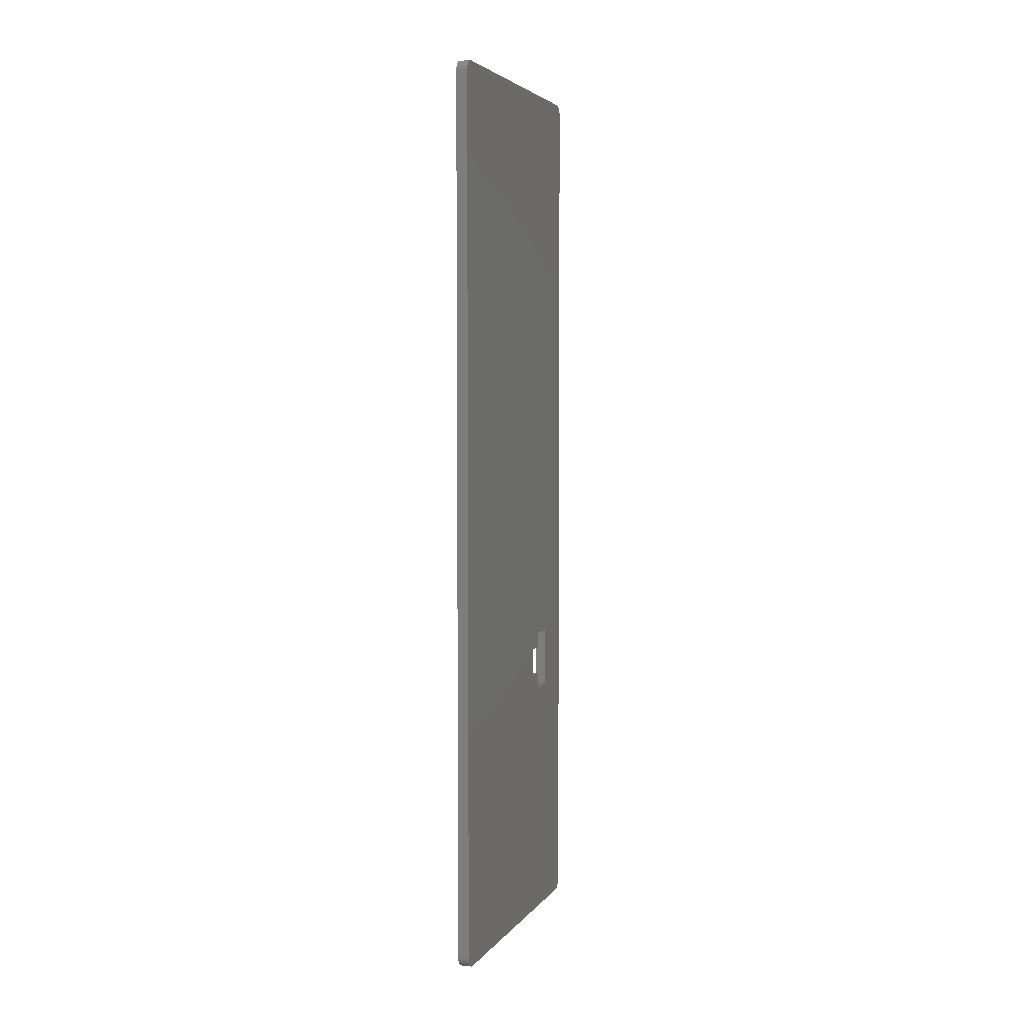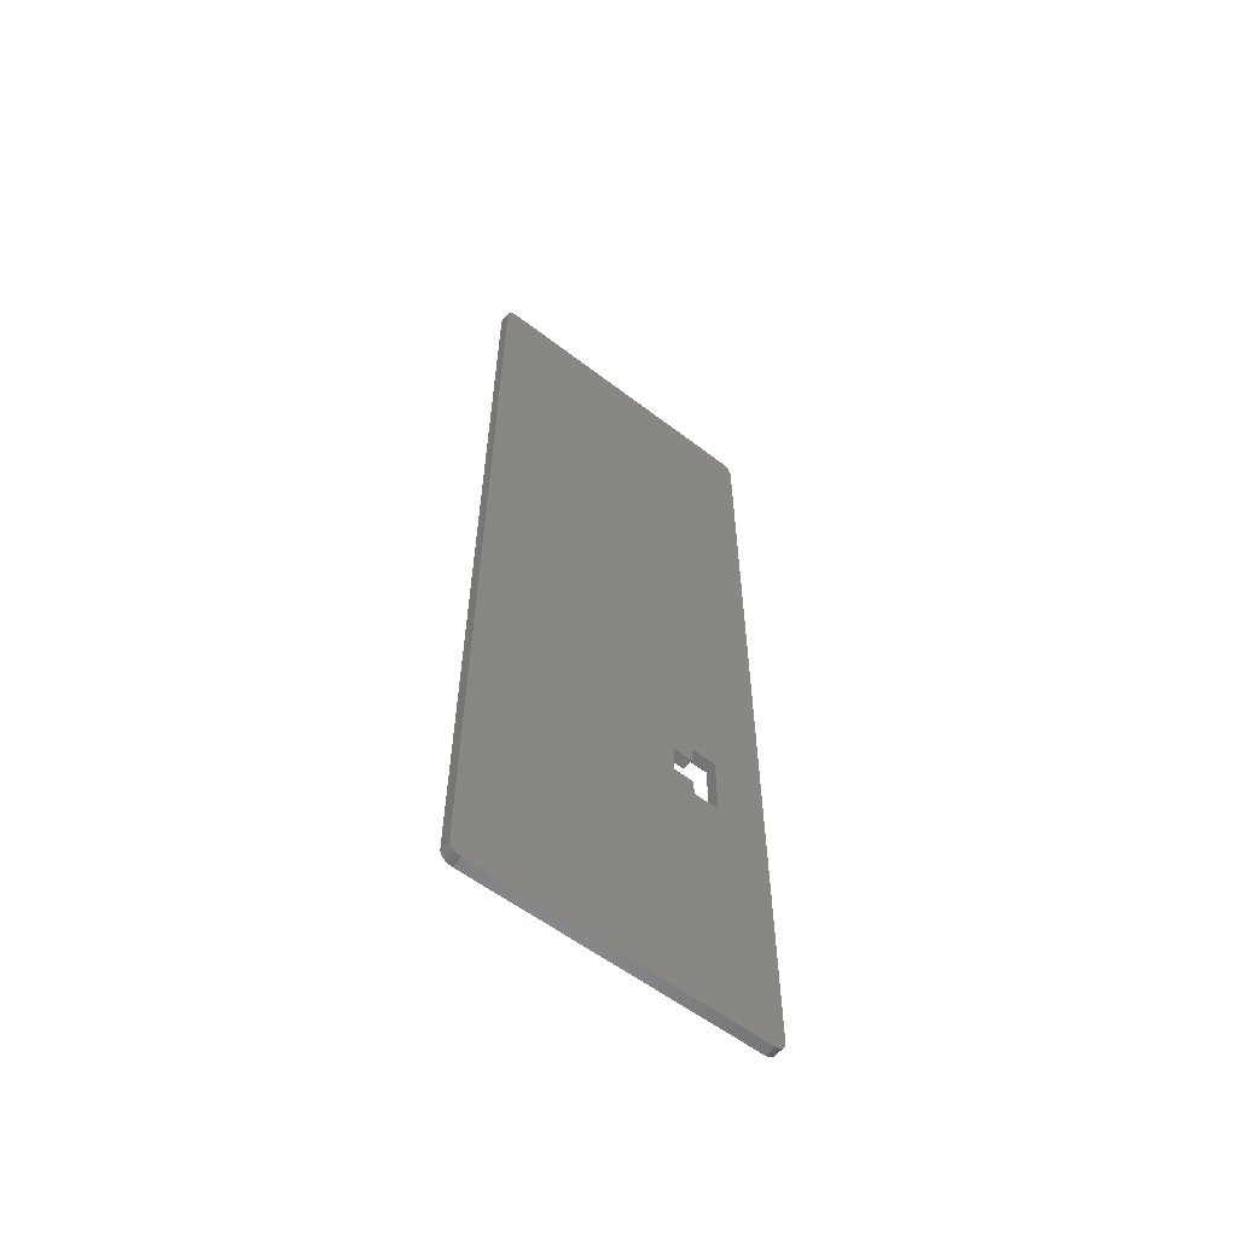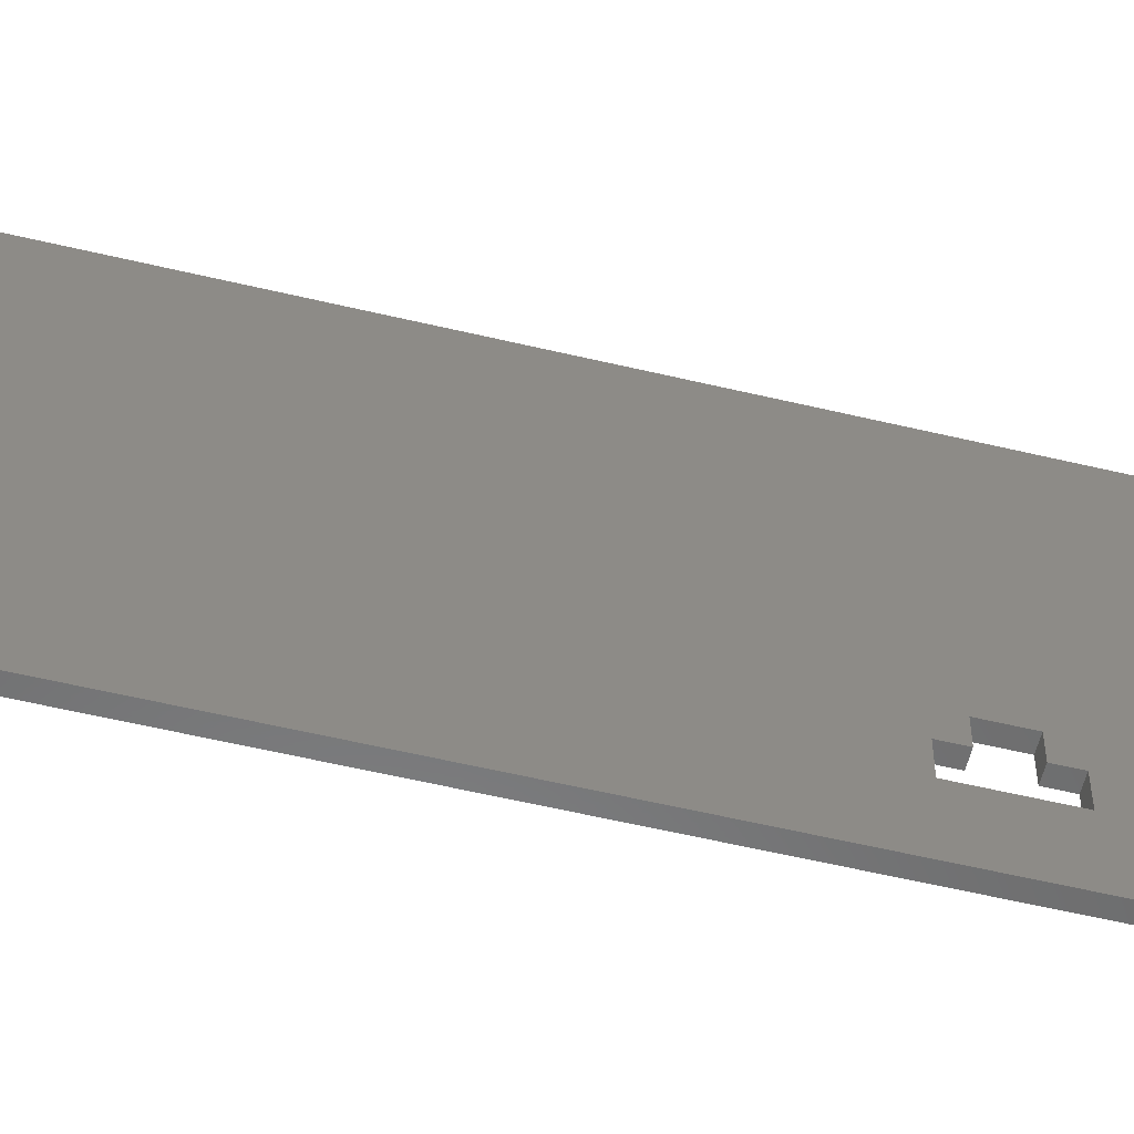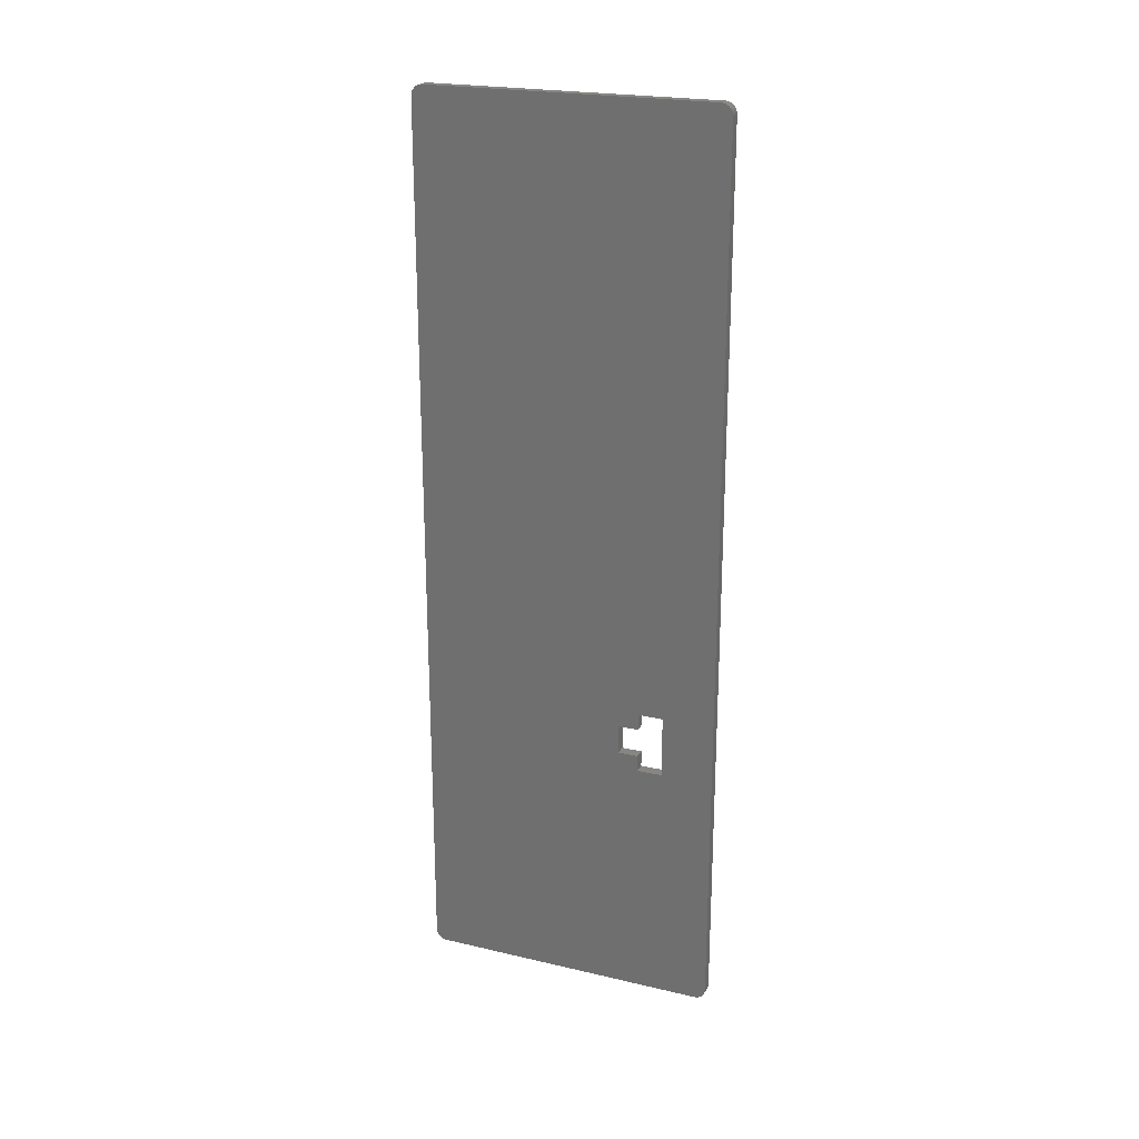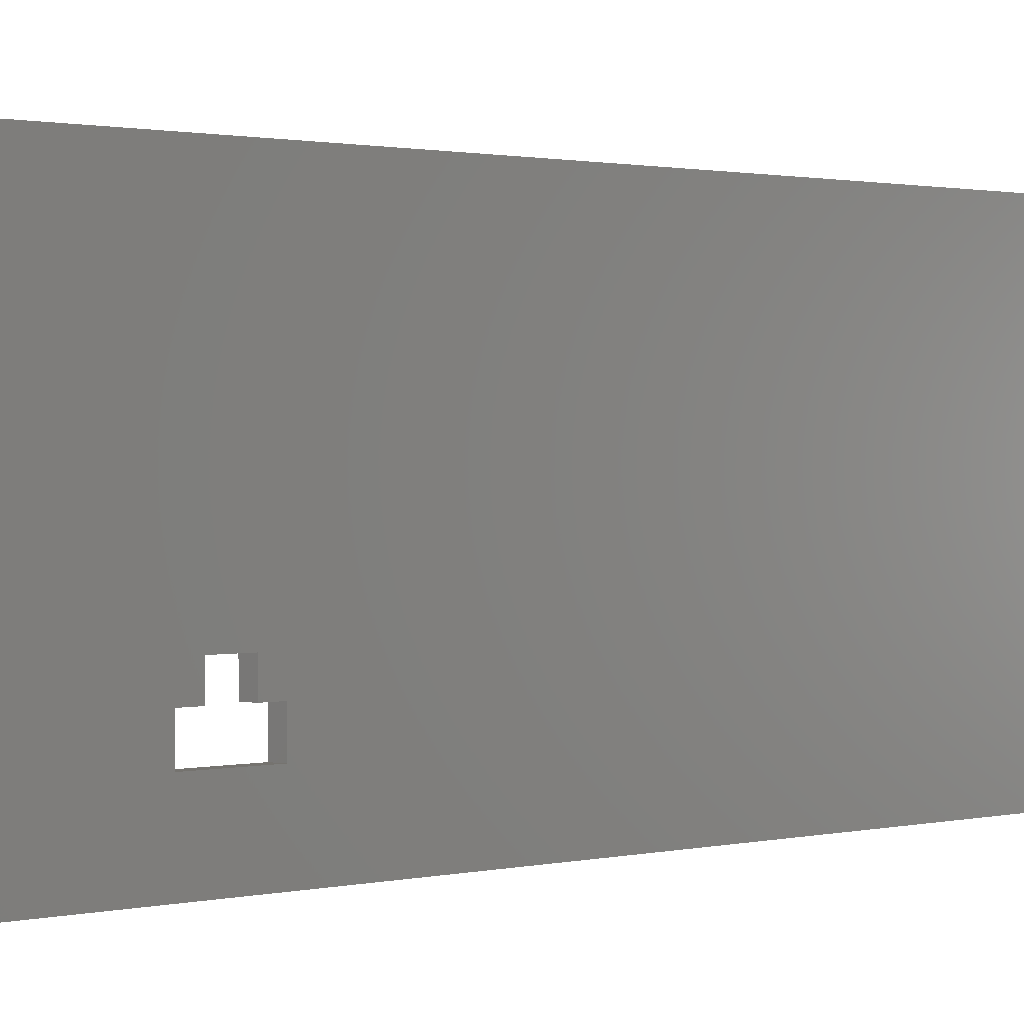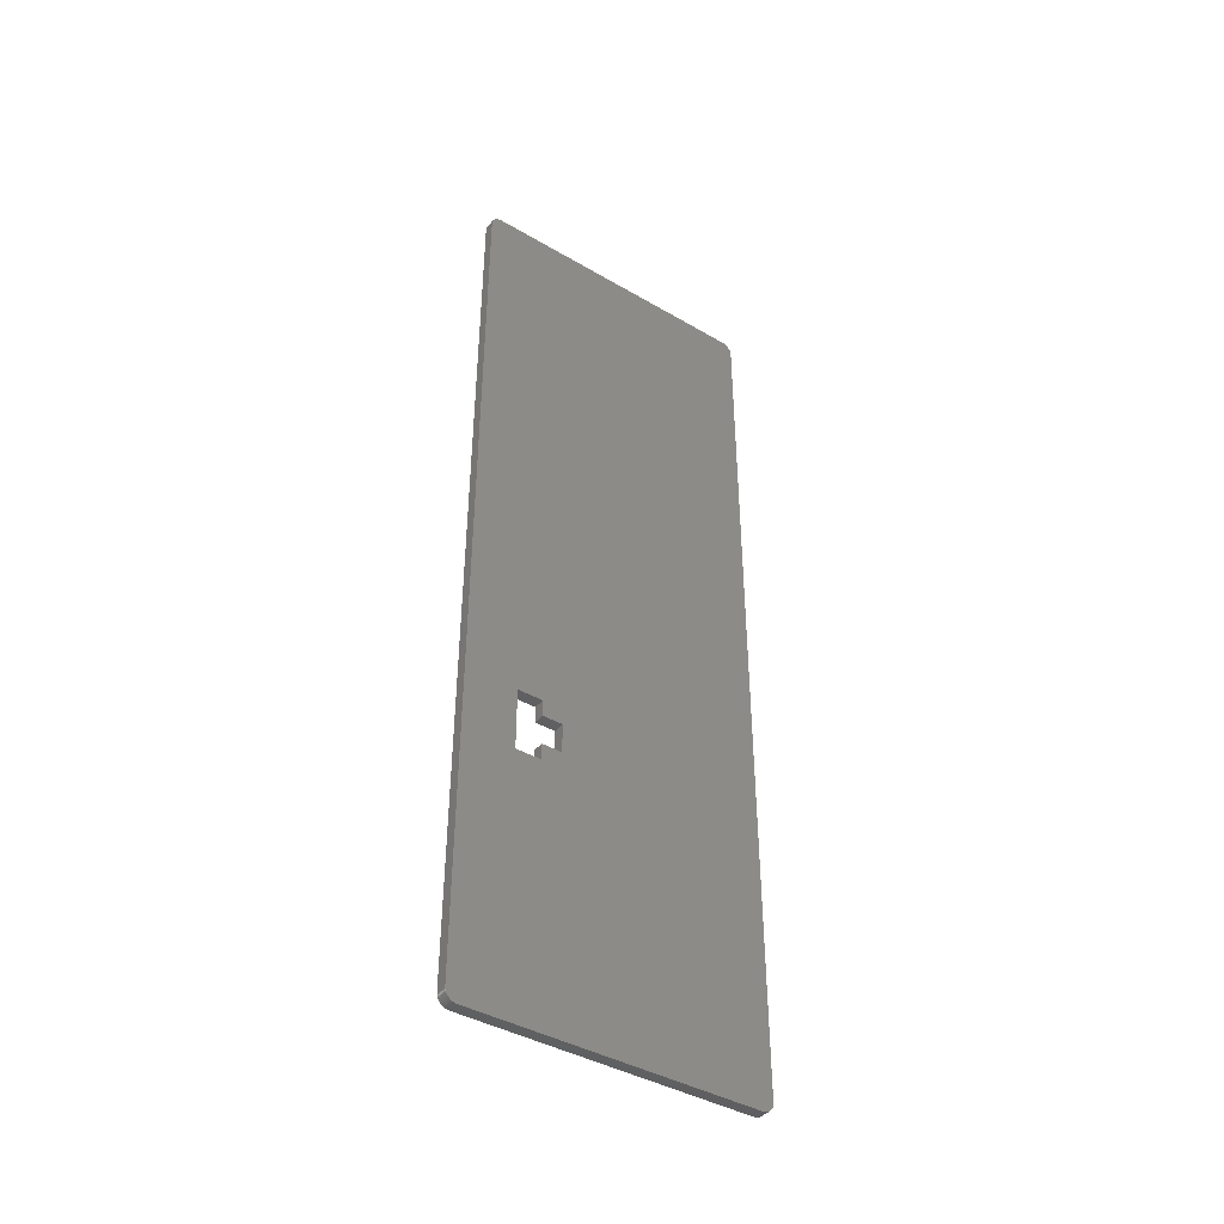
<metadata>
{"format":"stl","ext":"stl","renderer":"f3d","projection":"perspective","resolution":1024,"background":"white","views":[{"elev":4.1,"azim":18.8,"up":"+Y"},{"elev":-57.9,"azim":51.5,"up":"+Y"},{"elev":-56.8,"azim":-104.0,"up":"+Z"},{"elev":22.5,"azim":111.9,"up":"+Y"},{"elev":0.9,"azim":42.6,"up":"+Z"},{"elev":-41.3,"azim":-125.3,"up":"+Y"}]}
</metadata>
<code>
# stl→obj: 224 verts, 448 faces
v 4.45 47 11.7
v 2.45 47 16.2
v 4.45 47 16.2
v 2.45 47 11.7
v 2.45 58 11.7
v 4.45 58 16.2
v 2.45 58 16.2
v 4.45 58 11.7
v 2.45 55.1 16.2
v 4.45 55.1 16.2
v 4.45 49.9 16.2
v 2.45 49.9 16.2
v 2.45 49.9 19.8
v 4.45 49.9 19.8
v 4.45 55.1 19.8
v 2.45 55.1 19.8
v 4.45 163.5 55.05
v 2.45 163.5 55.17
v 4.45 163.5 55.17
v 2.45 163.5 55.05
v 2.45 2.454 4.324
v 4.45 2.45 4.45
v 2.45 2.45 4.45
v 4.45 2.454 4.324
v 2.45 162.2 56.45
v 4.45 162 56.49
v 4.45 162.2 56.45
v 2.45 162 56.49
v 2.45 4.45 2.45
v 4.45 161.6 2.45
v 4.45 4.45 2.45
v 2.45 161.6 2.45
v 4.45 163.6 4.45
v 2.45 163.6 54.55
v 4.45 163.6 54.55
v 2.45 163.6 4.45
v 4.45 161.6 56.55
v 4.45 163.5 54.68
v 4.45 163.5 54.8
v 4.45 163.5 54.92
v 4.45 163.5 4.324
v 4.45 163.5 4.199
v 4.45 163.5 4.075
v 4.45 163.4 55.29
v 4.45 163.5 3.953
v 4.45 163.4 55.4
v 4.45 163.5 3.832
v 4.45 163.3 55.51
v 4.45 163.4 3.714
v 4.45 163.2 55.62
v 4.45 163.4 3.598
v 4.45 163.2 55.73
v 4.45 163.3 3.486
v 4.45 163.1 55.82
v 4.45 163.2 3.378
v 4.45 163 55.92
v 4.45 163.2 3.274
v 4.45 162.9 56.01
v 4.45 163.1 3.175
v 4.45 162.8 56.09
v 4.45 163 3.081
v 4.45 162.7 56.17
v 4.45 162.9 2.992
v 4.45 162.6 56.24
v 4.45 162.8 2.909
v 4.45 162.5 56.3
v 4.45 162.7 2.832
v 4.45 162.4 56.36
v 4.45 162.6 2.761
v 4.45 162.3 56.41
v 4.45 162.5 2.697
v 4.45 162.4 2.64
v 4.45 162.3 2.59
v 4.45 161.9 56.51
v 4.45 162.2 2.548
v 4.45 161.8 56.53
v 4.45 162 2.513
v 4.45 161.7 56.55
v 4.45 161.9 2.485
v 4.45 161.8 2.466
v 4.45 161.7 2.454
v 4.45 4.45 56.55
v 4.45 2.45 54.55
v 4.45 4.324 56.55
v 4.45 4.199 56.53
v 4.45 4.075 56.51
v 4.45 4.324 2.454
v 4.45 3.953 56.49
v 4.45 4.199 2.466
v 4.45 3.832 56.45
v 4.45 4.075 2.485
v 4.45 3.714 56.41
v 4.45 3.953 2.513
v 4.45 3.598 56.36
v 4.45 3.832 2.548
v 4.45 3.486 56.3
v 4.45 3.714 2.59
v 4.45 3.378 56.24
v 4.45 3.598 2.64
v 4.45 3.274 56.17
v 4.45 3.486 2.697
v 4.45 3.175 56.09
v 4.45 3.378 2.761
v 4.45 3.081 56.01
v 4.45 3.274 2.832
v 4.45 2.992 55.92
v 4.45 3.175 2.909
v 4.45 2.909 55.82
v 4.45 3.081 2.992
v 4.45 2.832 55.73
v 4.45 2.992 3.081
v 4.45 2.761 55.62
v 4.45 2.909 3.175
v 4.45 2.697 55.51
v 4.45 2.832 3.274
v 4.45 2.64 55.4
v 4.45 2.761 3.378
v 4.45 2.59 55.29
v 4.45 2.697 3.486
v 4.45 2.548 55.17
v 4.45 2.64 3.598
v 4.45 2.513 55.05
v 4.45 2.59 3.714
v 4.45 2.485 54.92
v 4.45 2.548 3.832
v 4.45 2.466 54.8
v 4.45 2.513 3.953
v 4.45 2.454 54.68
v 4.45 2.485 4.075
v 4.45 2.466 4.199
v 2.45 163 55.92
v 2.45 163.1 55.82
v 2.45 162.7 56.17
v 2.45 162.6 56.24
v 2.45 161.6 56.55
v 2.45 4.45 56.55
v 2.45 161.7 56.55
v 2.45 162.2 2.548
v 2.45 162.3 2.59
v 2.45 161.8 2.466
v 2.45 161.9 2.485
v 2.45 2.45 54.55
v 2.45 4.324 2.454
v 2.45 163.3 55.51
v 2.45 163.4 55.4
v 2.45 163.4 55.29
v 2.45 162.8 56.09
v 2.45 163.5 4.075
v 2.45 163.5 3.953
v 2.45 162.6 2.761
v 2.45 162.7 2.832
v 2.45 3.081 2.992
v 2.45 2.992 3.081
v 2.45 2.64 3.598
v 2.45 2.59 3.714
v 2.45 162.9 56.01
v 2.45 163.2 55.73
v 2.45 4.324 56.55
v 2.45 4.199 56.53
v 2.45 162.3 56.41
v 2.45 162.5 56.3
v 2.45 161.8 56.53
v 2.45 163.4 3.714
v 2.45 163.4 3.598
v 2.45 163.3 3.486
v 2.45 163.2 3.378
v 2.45 3.953 56.49
v 2.45 3.832 56.45
v 2.45 2.513 3.953
v 2.45 2.485 4.075
v 2.45 4.075 2.485
v 2.45 4.199 2.466
v 2.45 3.378 2.761
v 2.45 3.486 2.697
v 2.45 3.953 2.513
v 2.45 163.5 54.8
v 2.45 163.5 54.68
v 2.45 163.5 54.92
v 2.45 163.2 55.62
v 2.45 161.9 56.51
v 2.45 162.4 56.36
v 2.45 163.5 4.324
v 2.45 163.1 3.175
v 2.45 163 3.081
v 2.45 163.2 3.274
v 2.45 163.5 4.199
v 2.45 162 2.513
v 2.45 161.7 2.454
v 2.45 2.909 55.82
v 2.45 2.992 55.92
v 2.45 4.075 56.51
v 2.45 2.466 4.199
v 2.45 2.548 3.832
v 2.45 2.909 3.175
v 2.45 2.832 3.274
v 2.45 2.761 3.378
v 2.45 2.697 3.486
v 2.45 3.274 2.832
v 2.45 3.714 2.59
v 2.45 3.832 2.548
v 2.45 3.598 2.64
v 2.45 163.5 3.832
v 2.45 162.8 2.909
v 2.45 162.9 2.992
v 2.45 162.5 2.697
v 2.45 2.466 54.8
v 2.45 2.485 54.92
v 2.45 2.454 54.68
v 2.45 3.081 56.01
v 2.45 2.832 55.73
v 2.45 3.378 56.24
v 2.45 3.274 56.17
v 2.45 3.714 56.41
v 2.45 3.598 56.36
v 2.45 3.486 56.3
v 2.45 162.4 2.64
v 2.45 3.175 2.909
v 2.45 3.175 56.09
v 2.45 2.761 55.62
v 2.45 2.697 55.51
v 2.45 2.64 55.4
v 2.45 2.59 55.29
v 2.45 2.548 55.17
v 2.45 2.513 55.05
f 1 2 3
f 2 1 4
f 5 6 7
f 6 5 8
f 9 6 10
f 6 9 7
f 2 11 3
f 11 2 12
f 5 1 8
f 1 5 4
f 11 13 14
f 13 11 12
f 9 15 16
f 15 9 10
f 13 15 14
f 15 13 16
f 17 18 19
f 18 17 20
f 21 22 23
f 22 21 24
f 25 26 27
f 26 25 28
f 29 30 31
f 30 29 32
f 33 34 35
f 34 33 36
f 37 35 38
f 35 37 33
f 37 38 39
f 30 33 37
f 37 39 40
f 33 30 41
f 37 40 17
f 41 30 42
f 37 17 19
f 42 30 43
f 37 19 44
f 43 30 45
f 37 44 46
f 45 30 47
f 37 46 48
f 47 30 49
f 37 48 50
f 49 30 51
f 37 50 52
f 51 30 53
f 37 52 54
f 53 30 55
f 37 54 56
f 55 30 57
f 37 56 58
f 57 30 59
f 37 58 60
f 59 30 61
f 37 60 62
f 61 30 63
f 37 62 64
f 63 30 65
f 37 64 66
f 65 30 67
f 37 66 68
f 67 30 69
f 37 68 70
f 69 30 71
f 37 70 27
f 71 30 72
f 37 27 26
f 72 30 73
f 37 26 74
f 73 30 75
f 37 74 76
f 75 30 77
f 37 76 78
f 77 30 79
f 79 30 80
f 80 30 81
f 37 6 30
f 37 15 6
f 82 15 37
f 14 3 11
f 83 3 82
f 14 82 3
f 15 82 14
f 8 30 6
f 31 8 1
f 8 31 30
f 22 3 83
f 83 82 84
f 31 3 22
f 83 84 85
f 3 31 1
f 83 85 86
f 31 22 87
f 83 86 88
f 87 22 89
f 83 88 90
f 89 22 91
f 83 90 92
f 91 22 93
f 83 92 94
f 93 22 95
f 83 94 96
f 95 22 97
f 83 96 98
f 97 22 99
f 83 98 100
f 99 22 101
f 83 100 102
f 101 22 103
f 83 102 104
f 103 22 105
f 83 104 106
f 105 22 107
f 83 106 108
f 107 22 109
f 83 108 110
f 109 22 111
f 83 110 112
f 111 22 113
f 83 112 114
f 113 22 115
f 83 114 116
f 115 22 117
f 83 116 118
f 117 22 119
f 83 118 120
f 119 22 121
f 83 120 122
f 121 22 123
f 83 122 124
f 123 22 125
f 83 124 126
f 125 22 127
f 83 126 128
f 127 22 129
f 129 22 130
f 130 22 24
f 6 15 10
f 54 131 56
f 131 54 132
f 133 64 62
f 64 133 134
f 135 82 37
f 82 135 136
f 137 37 78
f 37 137 135
f 138 73 75
f 73 138 139
f 140 79 80
f 79 140 141
f 23 83 142
f 83 23 22
f 143 31 87
f 31 143 29
f 46 144 48
f 144 46 145
f 44 145 46
f 145 44 146
f 19 146 44
f 146 19 18
f 147 62 60
f 62 147 133
f 45 148 43
f 148 45 149
f 150 67 69
f 67 150 151
f 152 111 153
f 111 152 109
f 154 123 155
f 123 154 121
f 56 156 58
f 156 56 131
f 52 132 54
f 132 52 157
f 158 85 84
f 85 158 159
f 136 84 82
f 84 136 158
f 160 27 70
f 27 160 25
f 134 66 64
f 66 134 161
f 162 78 76
f 78 162 137
f 51 163 49
f 163 51 164
f 55 165 53
f 165 55 166
f 167 90 88
f 90 167 168
f 169 129 170
f 129 169 127
f 171 89 91
f 89 171 172
f 173 101 103
f 101 173 174
f 175 91 93
f 91 175 171
f 38 176 39
f 176 38 177
f 35 177 38
f 177 35 34
f 40 20 17
f 20 40 178
f 50 157 52
f 157 50 179
f 48 179 50
f 179 48 144
f 156 60 58
f 60 156 147
f 28 74 26
f 74 28 180
f 180 76 74
f 76 180 162
f 181 70 68
f 70 181 160
f 41 36 33
f 36 41 182
f 61 183 59
f 183 61 184
f 57 166 55
f 166 57 185
f 53 164 51
f 164 53 165
f 42 182 41
f 182 42 186
f 187 75 77
f 75 187 138
f 188 80 81
f 80 188 140
f 32 81 30
f 81 32 188
f 189 106 190
f 106 189 108
f 191 88 86
f 88 191 167
f 170 130 192
f 130 170 129
f 193 127 169
f 127 193 125
f 194 115 195
f 115 194 113
f 196 119 197
f 119 196 117
f 195 117 196
f 117 195 115
f 172 87 89
f 87 172 143
f 198 103 105
f 103 198 173
f 199 95 97
f 95 199 200
f 174 99 101
f 99 174 201
f 39 178 40
f 178 39 176
f 161 68 66
f 68 161 181
f 59 185 57
f 185 59 183
f 47 149 45
f 149 47 202
f 49 202 47
f 202 49 163
f 43 186 42
f 186 43 148
f 151 65 67
f 65 151 203
f 203 63 65
f 63 203 204
f 63 184 61
f 184 63 204
f 205 69 71
f 69 205 150
f 141 77 79
f 77 141 187
f 206 124 207
f 124 206 126
f 142 128 208
f 128 142 83
f 190 104 209
f 104 190 106
f 210 108 189
f 108 210 110
f 211 100 98
f 100 211 212
f 168 92 90
f 92 168 213
f 214 96 94
f 96 214 215
f 159 86 85
f 86 159 191
f 12 2 13
f 32 36 182
f 36 32 34
f 32 182 186
f 135 34 32
f 32 186 148
f 34 135 177
f 32 148 149
f 177 135 176
f 32 149 202
f 176 135 178
f 32 202 163
f 178 135 20
f 32 163 164
f 20 135 18
f 32 164 165
f 18 135 146
f 32 165 166
f 146 135 145
f 32 166 185
f 145 135 144
f 32 185 183
f 144 135 179
f 32 183 184
f 179 135 157
f 32 184 204
f 157 135 132
f 32 204 203
f 132 135 131
f 32 203 151
f 131 135 156
f 32 151 150
f 156 135 147
f 32 150 205
f 147 135 133
f 32 205 216
f 133 135 134
f 32 216 139
f 134 135 161
f 32 139 138
f 161 135 181
f 32 138 187
f 181 135 160
f 32 187 141
f 160 135 25
f 32 141 140
f 25 135 28
f 32 140 188
f 28 135 180
f 180 135 162
f 162 135 137
f 7 32 5
f 29 5 32
f 4 29 2
f 5 29 4
f 32 7 135
f 16 7 9
f 7 16 135
f 136 16 13
f 23 2 29
f 16 136 135
f 142 2 23
f 23 29 143
f 136 2 142
f 23 143 172
f 2 136 13
f 23 172 171
f 136 142 158
f 23 171 175
f 158 142 159
f 23 175 200
f 159 142 191
f 23 200 199
f 191 142 167
f 23 199 201
f 167 142 168
f 23 201 174
f 168 142 213
f 23 174 173
f 213 142 214
f 23 173 198
f 214 142 215
f 23 198 217
f 215 142 211
f 23 217 152
f 211 142 212
f 23 152 153
f 212 142 218
f 23 153 194
f 218 142 209
f 23 194 195
f 209 142 190
f 23 195 196
f 190 142 189
f 23 196 197
f 189 142 210
f 23 197 154
f 210 142 219
f 23 154 155
f 219 142 220
f 23 155 193
f 220 142 221
f 23 193 169
f 221 142 222
f 23 169 170
f 222 142 223
f 23 170 192
f 223 142 224
f 23 192 21
f 224 142 207
f 207 142 206
f 206 142 208
f 192 24 21
f 24 192 130
f 155 125 193
f 125 155 123
f 153 113 194
f 113 153 111
f 197 121 154
f 121 197 119
f 200 93 95
f 93 200 175
f 201 97 99
f 97 201 199
f 217 105 107
f 105 217 198
f 152 107 109
f 107 152 217
f 222 116 221
f 116 222 118
f 221 114 220
f 114 221 116
f 208 126 206
f 126 208 128
f 218 104 102
f 104 218 209
f 212 102 100
f 102 212 218
f 215 98 96
f 98 215 211
f 213 94 92
f 94 213 214
f 216 71 72
f 71 216 205
f 139 72 73
f 72 139 216
f 224 120 223
f 120 224 122
f 223 118 222
f 118 223 120
f 220 112 219
f 112 220 114
f 219 110 210
f 110 219 112
f 207 122 224
f 122 207 124

</code>
